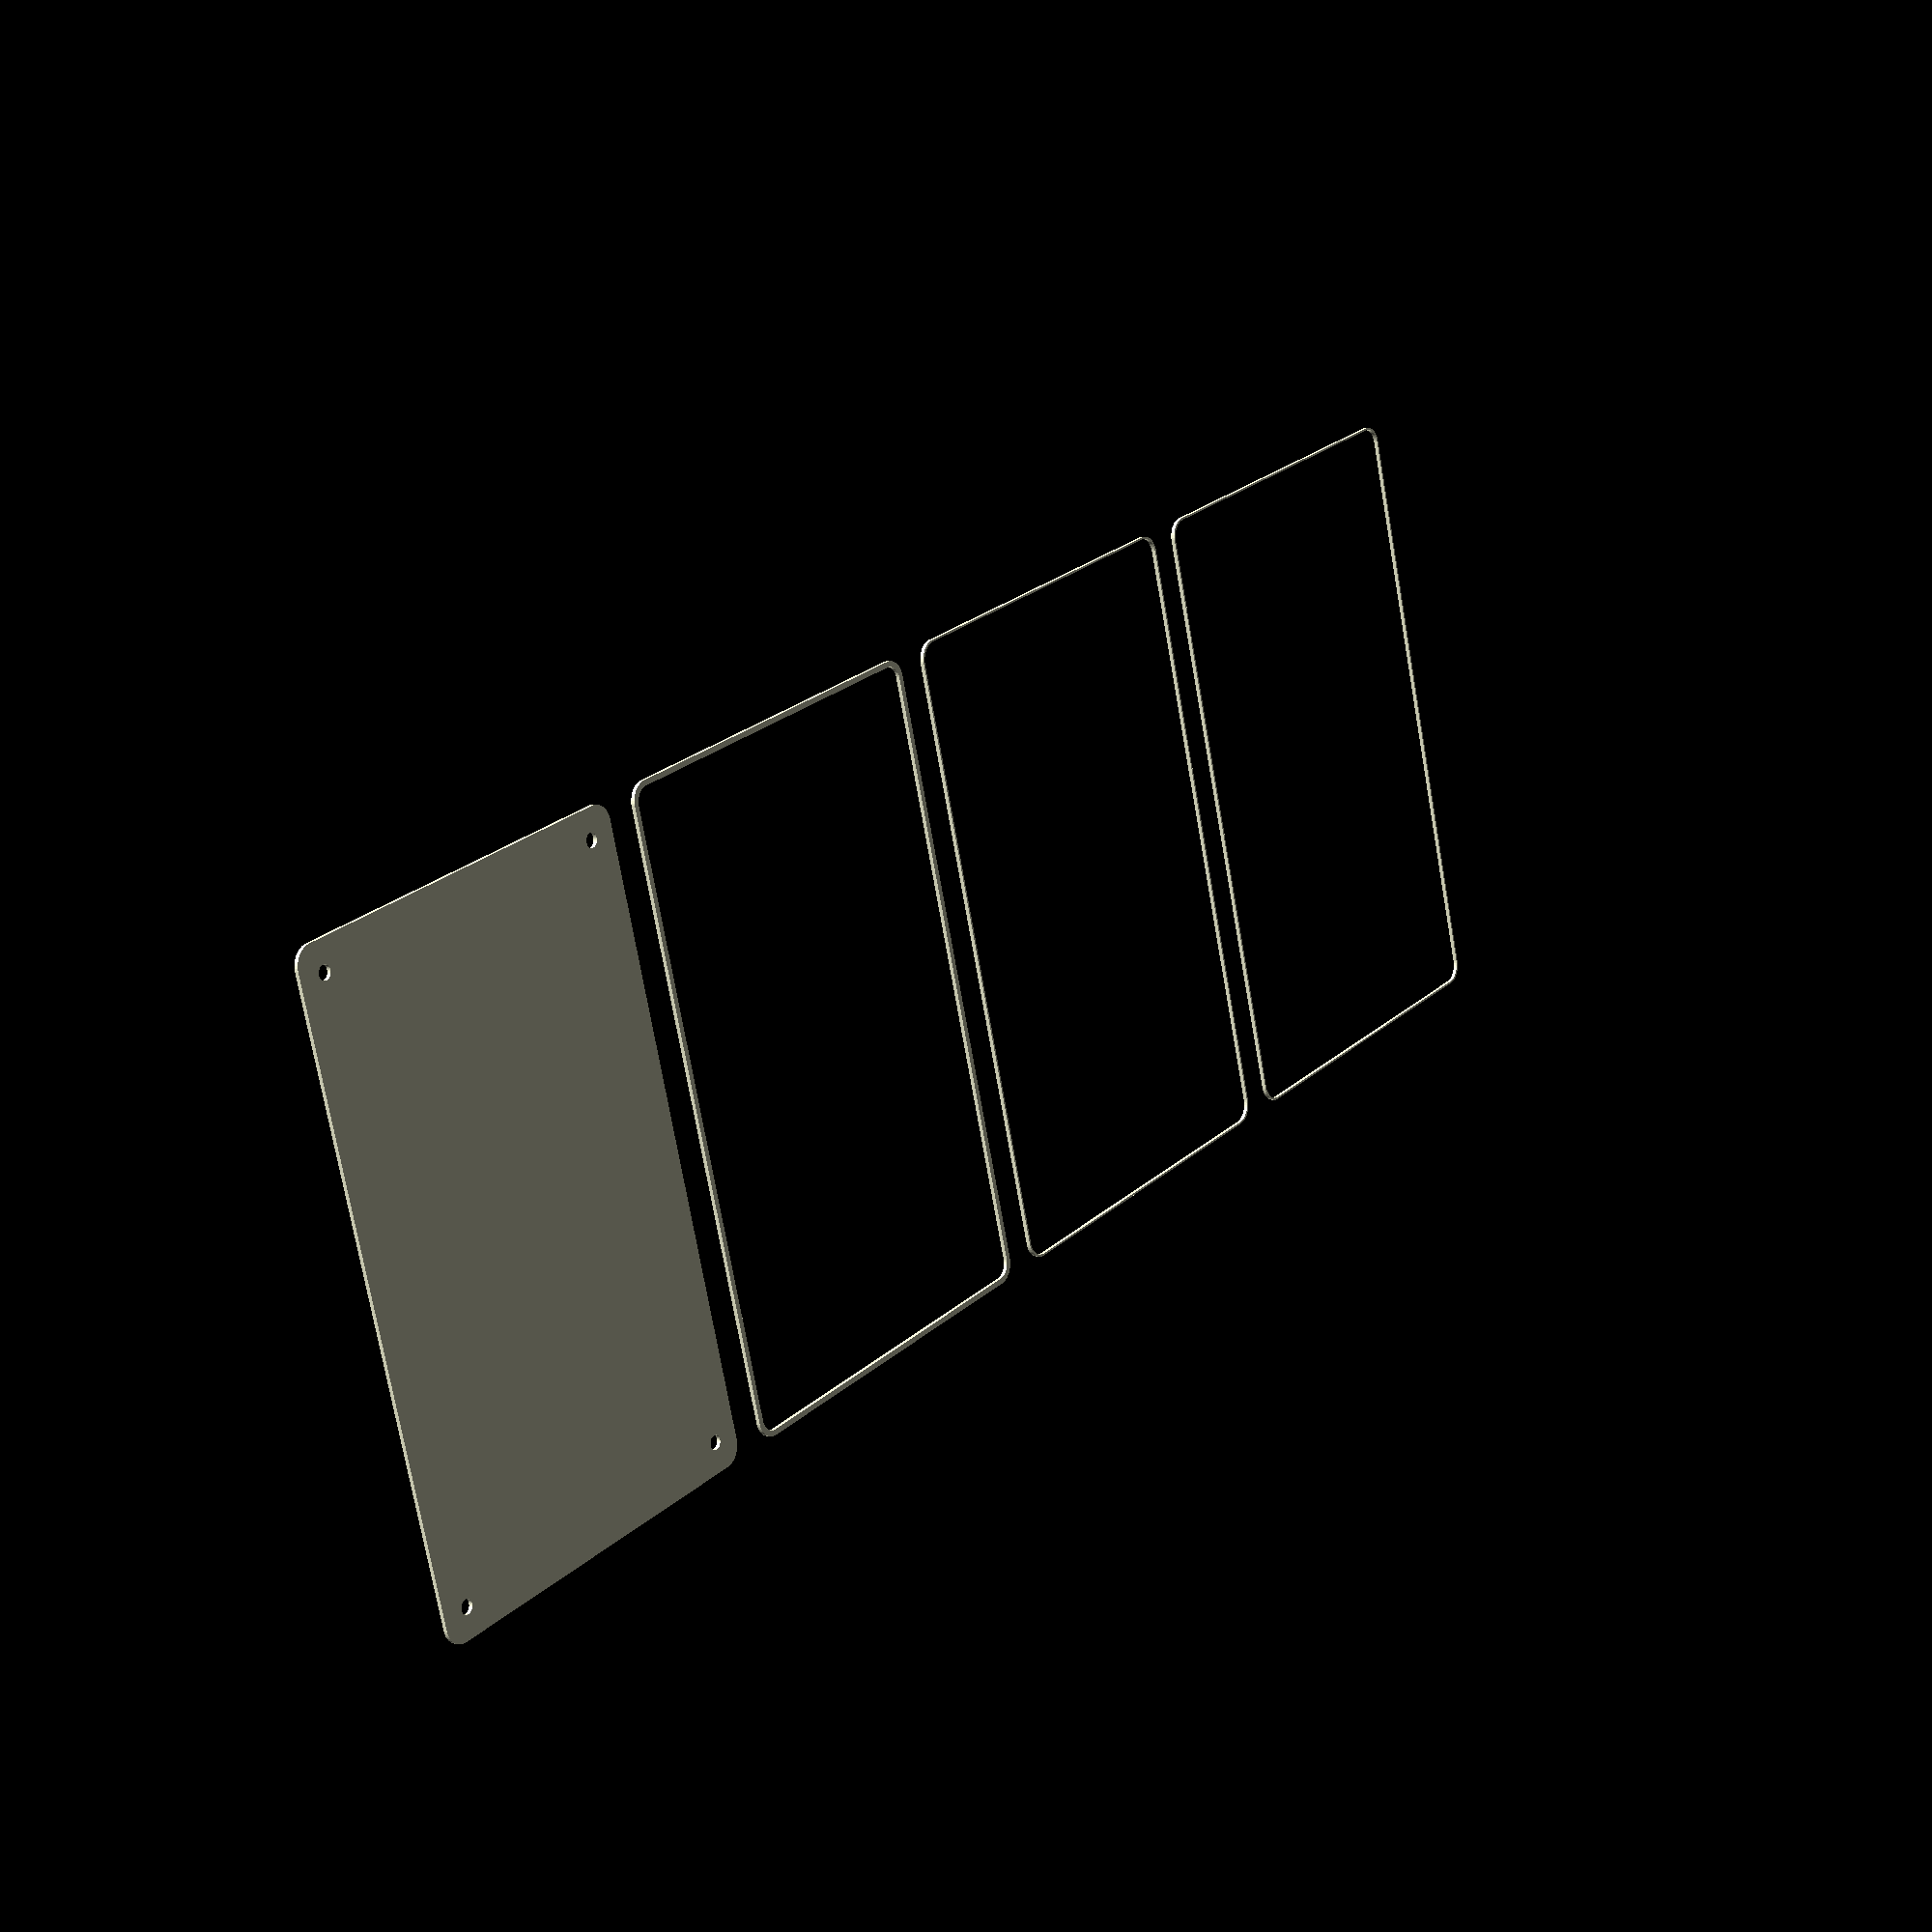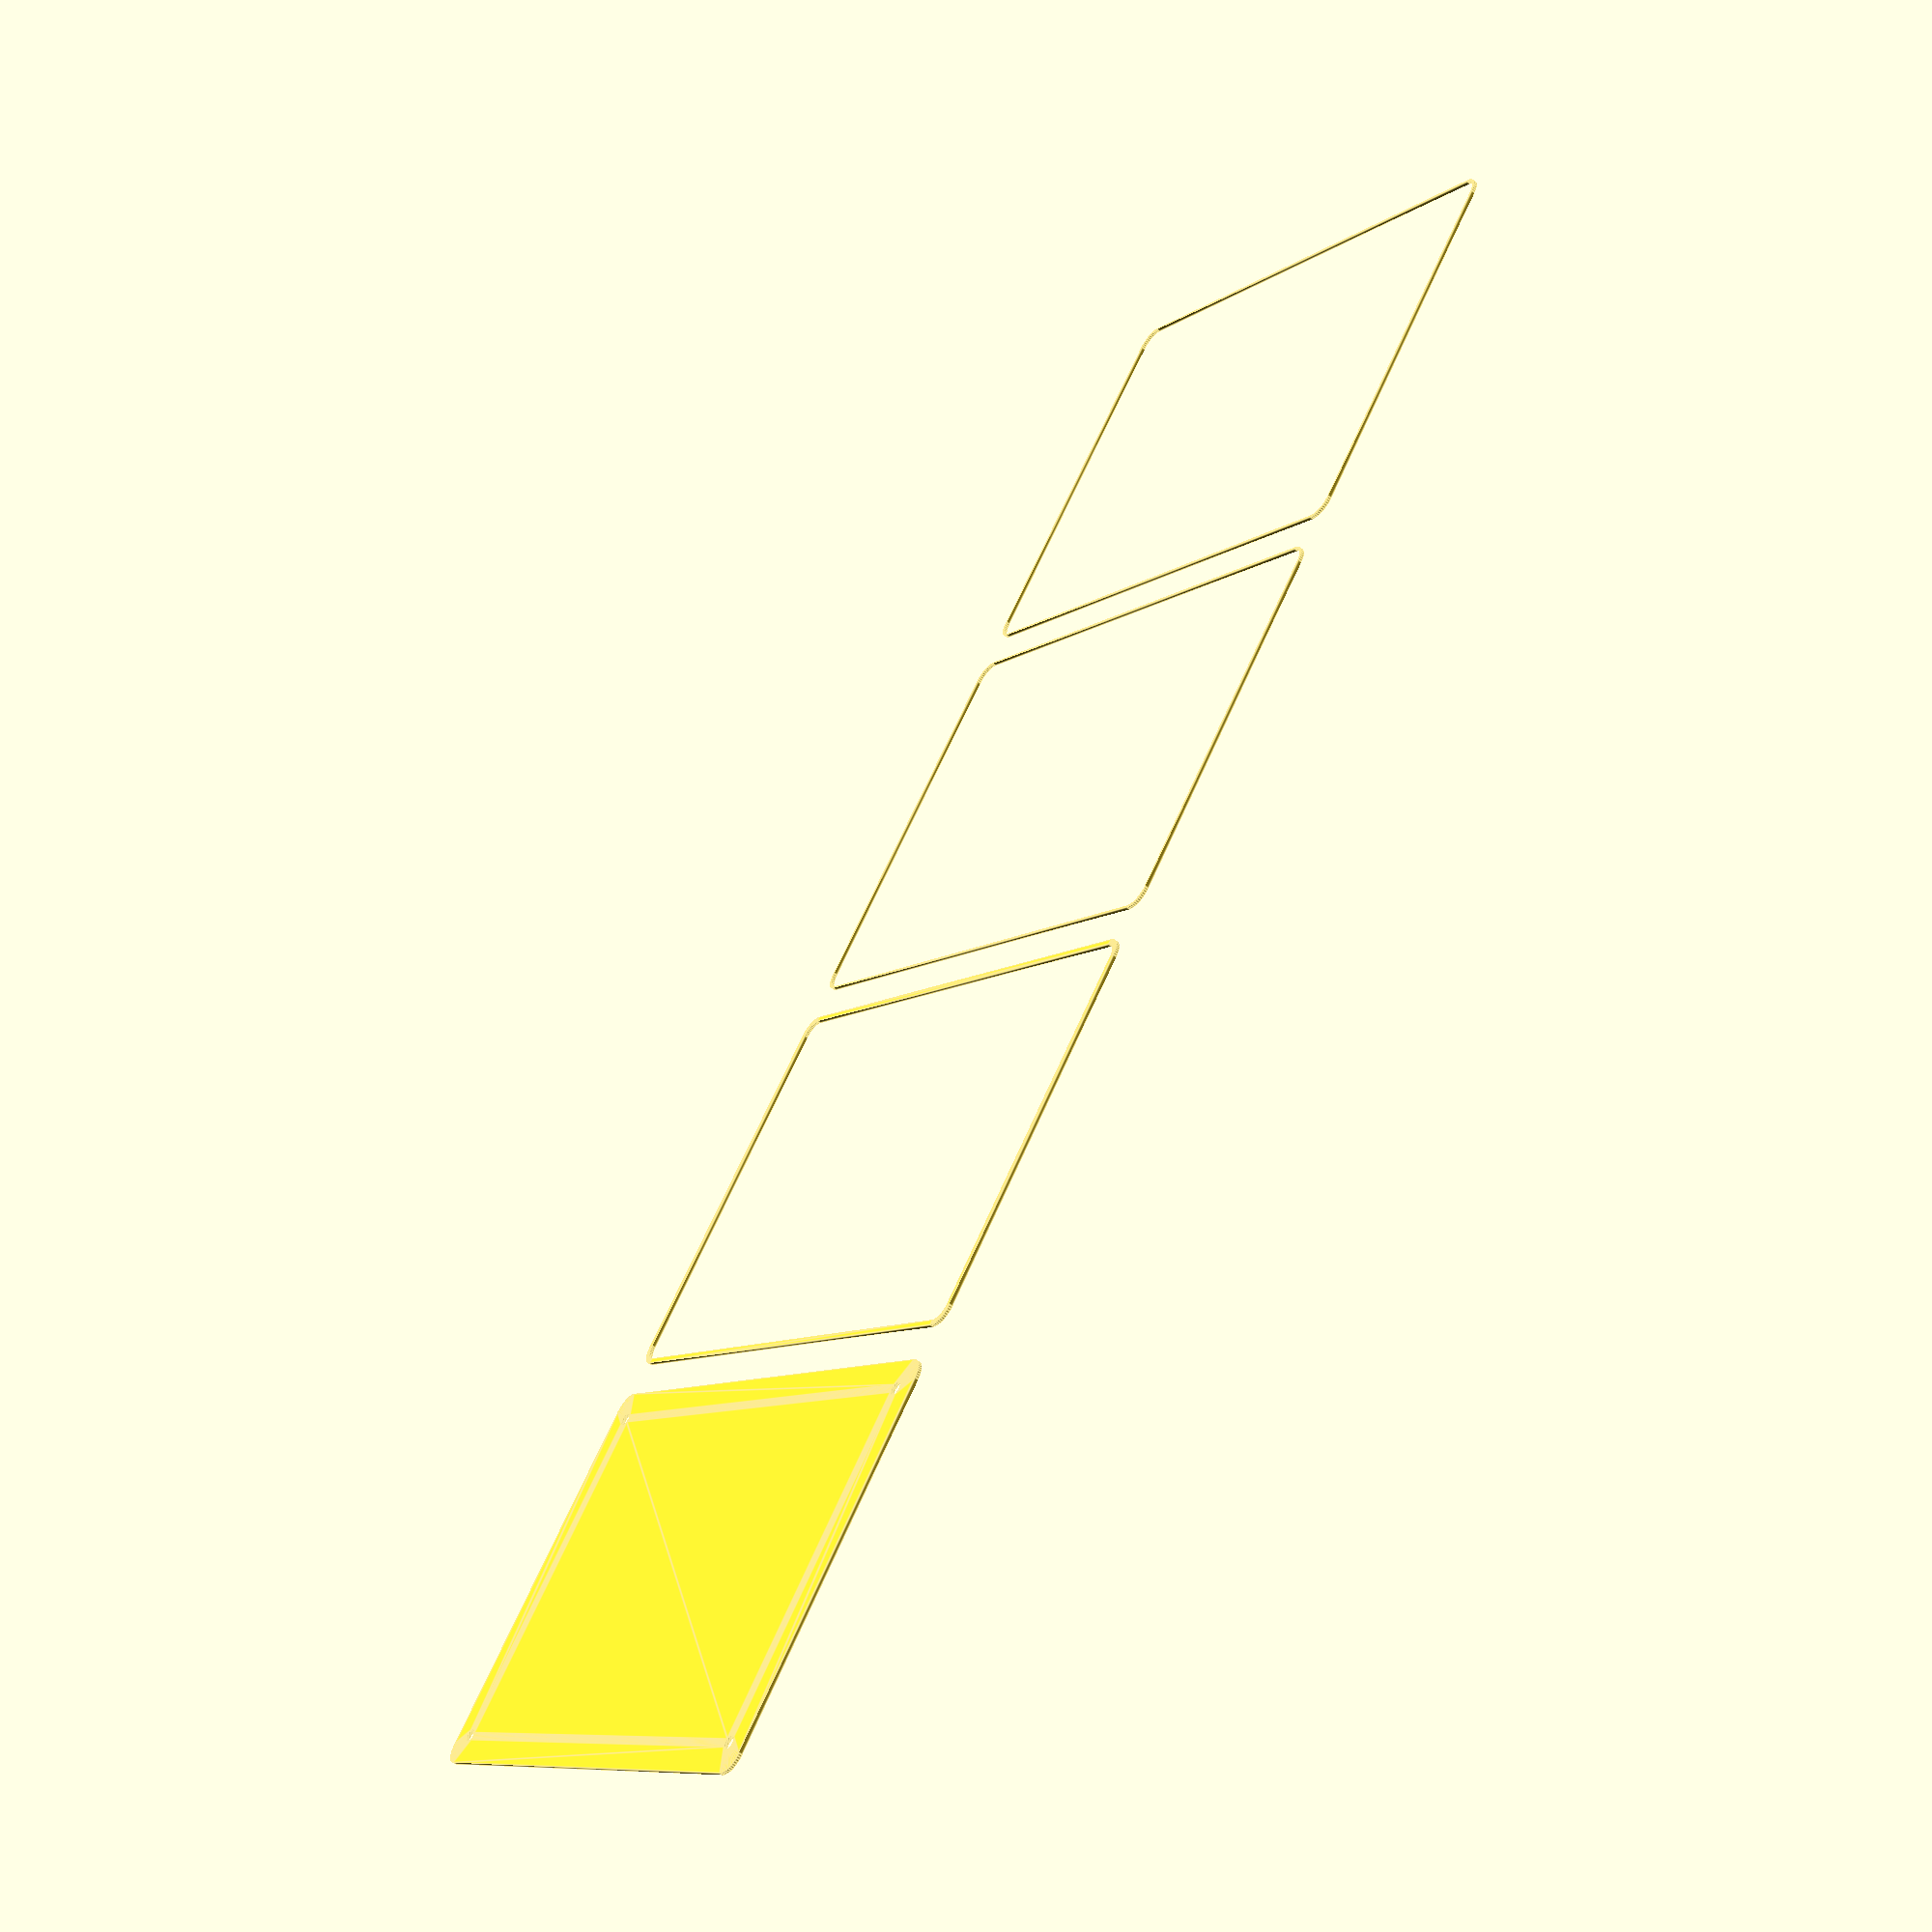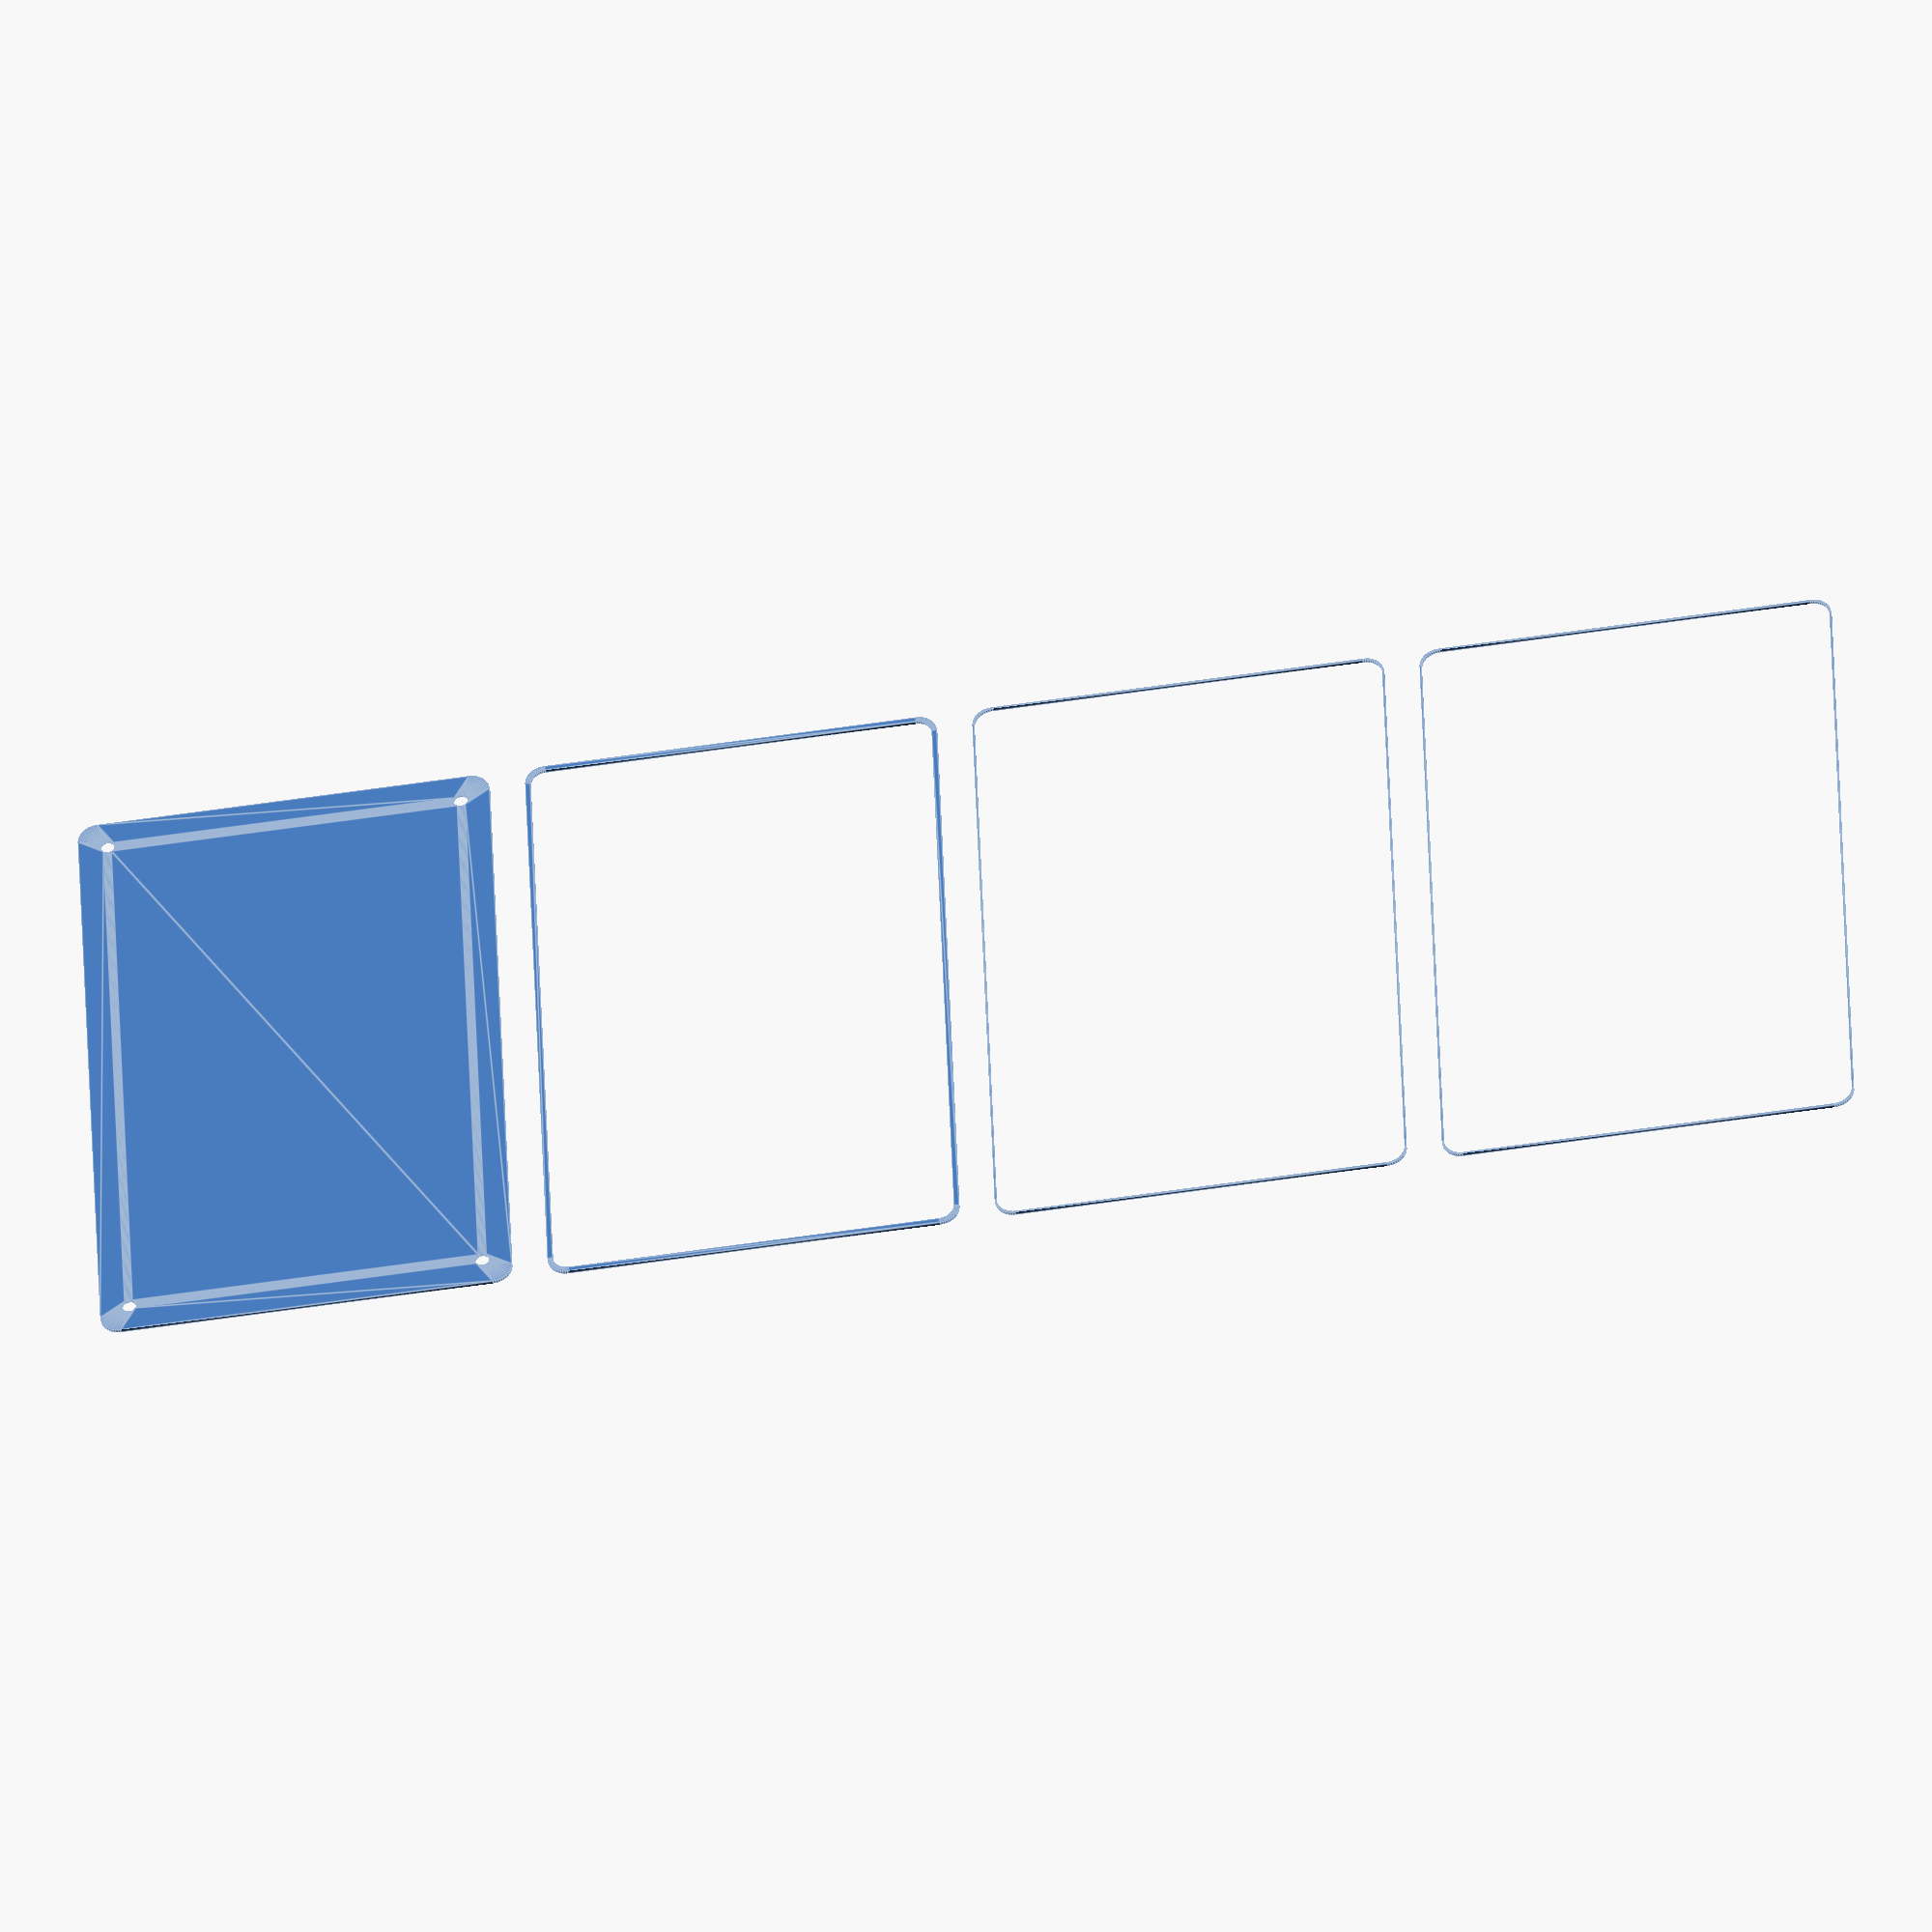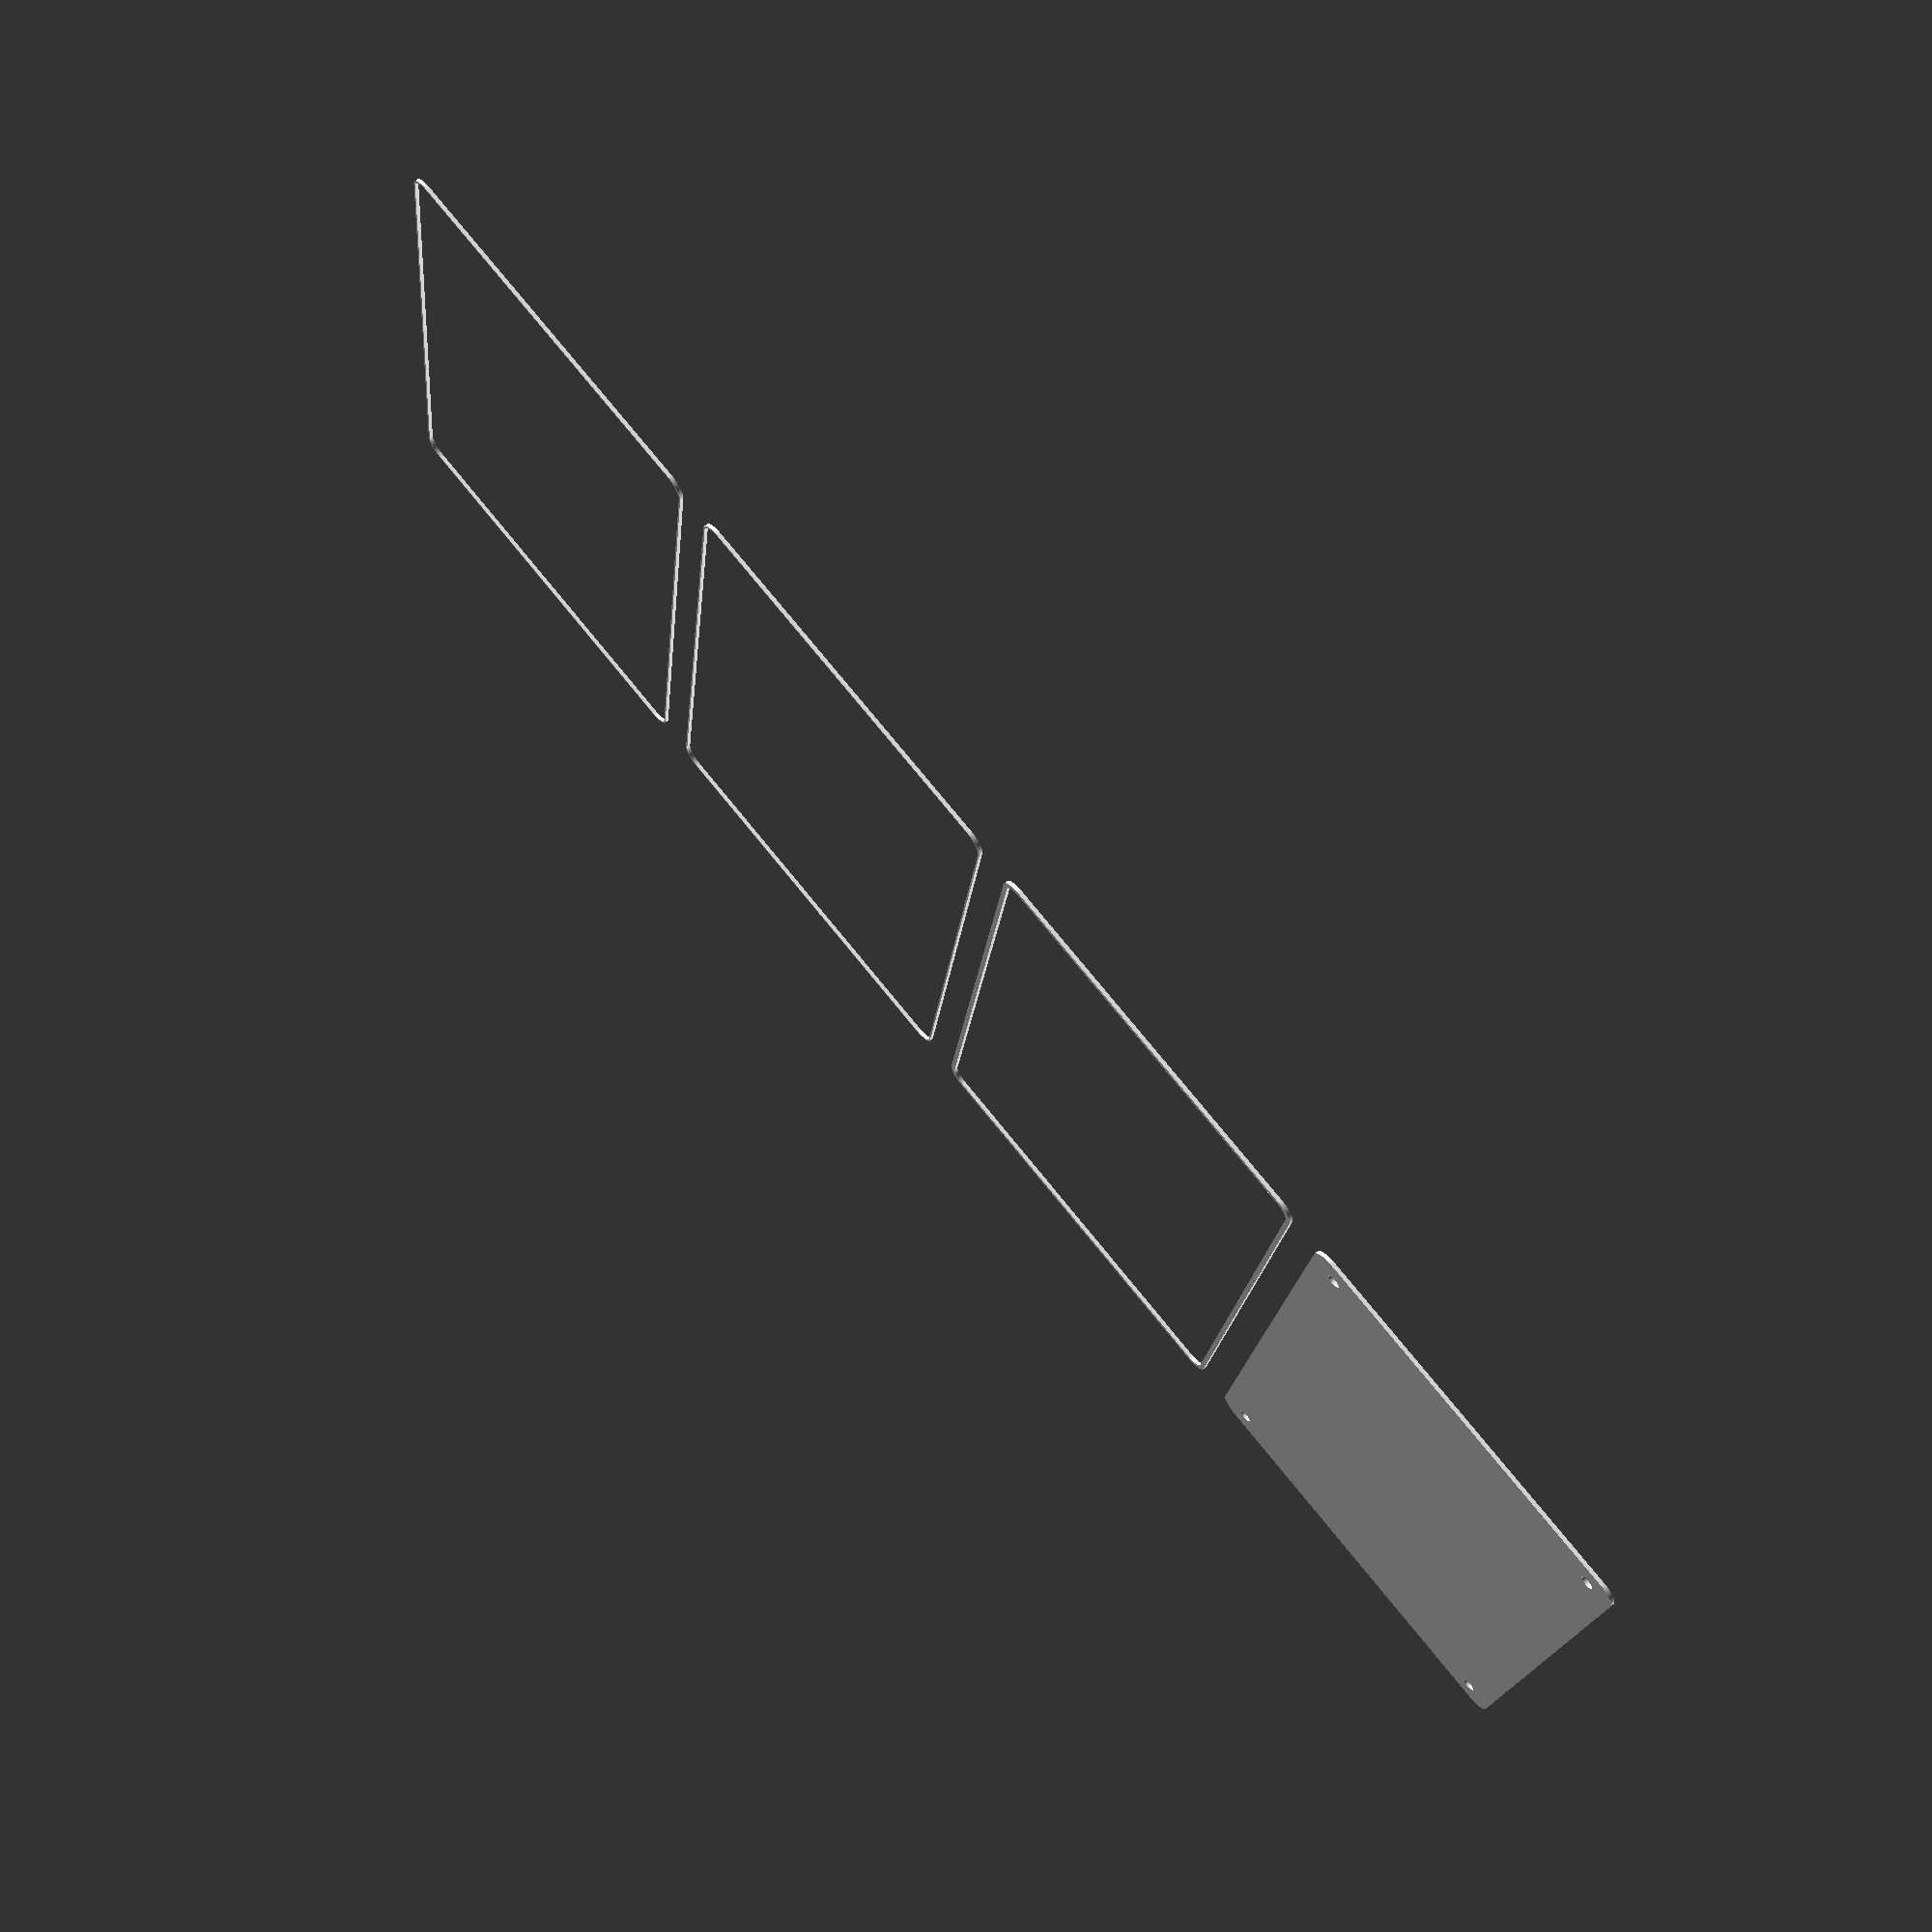
<openscad>
$fn = 50;


union() {
	translate(v = [0, 0, 0]) {
		projection() {
			intersection() {
				translate(v = [-500, -500, -9.0000000000]) {
					cube(size = [1000, 1000, 0.1000000000]);
				}
				difference() {
					union() {
						hull() {
							translate(v = [-77.5000000000, 47.5000000000, 0]) {
								cylinder(h = 21, r = 5);
							}
							translate(v = [77.5000000000, 47.5000000000, 0]) {
								cylinder(h = 21, r = 5);
							}
							translate(v = [-77.5000000000, -47.5000000000, 0]) {
								cylinder(h = 21, r = 5);
							}
							translate(v = [77.5000000000, -47.5000000000, 0]) {
								cylinder(h = 21, r = 5);
							}
						}
					}
					union() {
						translate(v = [-75.0000000000, -45.0000000000, 1]) {
							rotate(a = [0, 0, 0]) {
								difference() {
									union() {
										cylinder(h = 3, r = 2.9000000000);
										translate(v = [0, 0, -10.0000000000]) {
											cylinder(h = 10, r = 1.5000000000);
										}
										translate(v = [0, 0, -10.0000000000]) {
											cylinder(h = 10, r = 1.8000000000);
										}
										translate(v = [0, 0, -10.0000000000]) {
											cylinder(h = 10, r = 1.5000000000);
										}
									}
									union();
								}
							}
						}
						translate(v = [75.0000000000, -45.0000000000, 1]) {
							rotate(a = [0, 0, 0]) {
								difference() {
									union() {
										cylinder(h = 3, r = 2.9000000000);
										translate(v = [0, 0, -10.0000000000]) {
											cylinder(h = 10, r = 1.5000000000);
										}
										translate(v = [0, 0, -10.0000000000]) {
											cylinder(h = 10, r = 1.8000000000);
										}
										translate(v = [0, 0, -10.0000000000]) {
											cylinder(h = 10, r = 1.5000000000);
										}
									}
									union();
								}
							}
						}
						translate(v = [-75.0000000000, 45.0000000000, 1]) {
							rotate(a = [0, 0, 0]) {
								difference() {
									union() {
										cylinder(h = 3, r = 2.9000000000);
										translate(v = [0, 0, -10.0000000000]) {
											cylinder(h = 10, r = 1.5000000000);
										}
										translate(v = [0, 0, -10.0000000000]) {
											cylinder(h = 10, r = 1.8000000000);
										}
										translate(v = [0, 0, -10.0000000000]) {
											cylinder(h = 10, r = 1.5000000000);
										}
									}
									union();
								}
							}
						}
						translate(v = [75.0000000000, 45.0000000000, 1]) {
							rotate(a = [0, 0, 0]) {
								difference() {
									union() {
										cylinder(h = 3, r = 2.9000000000);
										translate(v = [0, 0, -10.0000000000]) {
											cylinder(h = 10, r = 1.5000000000);
										}
										translate(v = [0, 0, -10.0000000000]) {
											cylinder(h = 10, r = 1.8000000000);
										}
										translate(v = [0, 0, -10.0000000000]) {
											cylinder(h = 10, r = 1.5000000000);
										}
									}
									union();
								}
							}
						}
						translate(v = [0, 0, 1]) {
							hull() {
								union() {
									translate(v = [-77.2500000000, 47.2500000000, 4.7500000000]) {
										cylinder(h = 31.5000000000, r = 4.7500000000);
									}
									translate(v = [-77.2500000000, 47.2500000000, 4.7500000000]) {
										sphere(r = 4.7500000000);
									}
									translate(v = [-77.2500000000, 47.2500000000, 36.2500000000]) {
										sphere(r = 4.7500000000);
									}
								}
								union() {
									translate(v = [77.2500000000, 47.2500000000, 4.7500000000]) {
										cylinder(h = 31.5000000000, r = 4.7500000000);
									}
									translate(v = [77.2500000000, 47.2500000000, 4.7500000000]) {
										sphere(r = 4.7500000000);
									}
									translate(v = [77.2500000000, 47.2500000000, 36.2500000000]) {
										sphere(r = 4.7500000000);
									}
								}
								union() {
									translate(v = [-77.2500000000, -47.2500000000, 4.7500000000]) {
										cylinder(h = 31.5000000000, r = 4.7500000000);
									}
									translate(v = [-77.2500000000, -47.2500000000, 4.7500000000]) {
										sphere(r = 4.7500000000);
									}
									translate(v = [-77.2500000000, -47.2500000000, 36.2500000000]) {
										sphere(r = 4.7500000000);
									}
								}
								union() {
									translate(v = [77.2500000000, -47.2500000000, 4.7500000000]) {
										cylinder(h = 31.5000000000, r = 4.7500000000);
									}
									translate(v = [77.2500000000, -47.2500000000, 4.7500000000]) {
										sphere(r = 4.7500000000);
									}
									translate(v = [77.2500000000, -47.2500000000, 36.2500000000]) {
										sphere(r = 4.7500000000);
									}
								}
							}
						}
					}
				}
			}
		}
	}
	translate(v = [0, 114, 0]) {
		projection() {
			intersection() {
				translate(v = [-500, -500, -6.0000000000]) {
					cube(size = [1000, 1000, 0.1000000000]);
				}
				difference() {
					union() {
						hull() {
							translate(v = [-77.5000000000, 47.5000000000, 0]) {
								cylinder(h = 21, r = 5);
							}
							translate(v = [77.5000000000, 47.5000000000, 0]) {
								cylinder(h = 21, r = 5);
							}
							translate(v = [-77.5000000000, -47.5000000000, 0]) {
								cylinder(h = 21, r = 5);
							}
							translate(v = [77.5000000000, -47.5000000000, 0]) {
								cylinder(h = 21, r = 5);
							}
						}
					}
					union() {
						translate(v = [-75.0000000000, -45.0000000000, 1]) {
							rotate(a = [0, 0, 0]) {
								difference() {
									union() {
										cylinder(h = 3, r = 2.9000000000);
										translate(v = [0, 0, -10.0000000000]) {
											cylinder(h = 10, r = 1.5000000000);
										}
										translate(v = [0, 0, -10.0000000000]) {
											cylinder(h = 10, r = 1.8000000000);
										}
										translate(v = [0, 0, -10.0000000000]) {
											cylinder(h = 10, r = 1.5000000000);
										}
									}
									union();
								}
							}
						}
						translate(v = [75.0000000000, -45.0000000000, 1]) {
							rotate(a = [0, 0, 0]) {
								difference() {
									union() {
										cylinder(h = 3, r = 2.9000000000);
										translate(v = [0, 0, -10.0000000000]) {
											cylinder(h = 10, r = 1.5000000000);
										}
										translate(v = [0, 0, -10.0000000000]) {
											cylinder(h = 10, r = 1.8000000000);
										}
										translate(v = [0, 0, -10.0000000000]) {
											cylinder(h = 10, r = 1.5000000000);
										}
									}
									union();
								}
							}
						}
						translate(v = [-75.0000000000, 45.0000000000, 1]) {
							rotate(a = [0, 0, 0]) {
								difference() {
									union() {
										cylinder(h = 3, r = 2.9000000000);
										translate(v = [0, 0, -10.0000000000]) {
											cylinder(h = 10, r = 1.5000000000);
										}
										translate(v = [0, 0, -10.0000000000]) {
											cylinder(h = 10, r = 1.8000000000);
										}
										translate(v = [0, 0, -10.0000000000]) {
											cylinder(h = 10, r = 1.5000000000);
										}
									}
									union();
								}
							}
						}
						translate(v = [75.0000000000, 45.0000000000, 1]) {
							rotate(a = [0, 0, 0]) {
								difference() {
									union() {
										cylinder(h = 3, r = 2.9000000000);
										translate(v = [0, 0, -10.0000000000]) {
											cylinder(h = 10, r = 1.5000000000);
										}
										translate(v = [0, 0, -10.0000000000]) {
											cylinder(h = 10, r = 1.8000000000);
										}
										translate(v = [0, 0, -10.0000000000]) {
											cylinder(h = 10, r = 1.5000000000);
										}
									}
									union();
								}
							}
						}
						translate(v = [0, 0, 1]) {
							hull() {
								union() {
									translate(v = [-77.2500000000, 47.2500000000, 4.7500000000]) {
										cylinder(h = 31.5000000000, r = 4.7500000000);
									}
									translate(v = [-77.2500000000, 47.2500000000, 4.7500000000]) {
										sphere(r = 4.7500000000);
									}
									translate(v = [-77.2500000000, 47.2500000000, 36.2500000000]) {
										sphere(r = 4.7500000000);
									}
								}
								union() {
									translate(v = [77.2500000000, 47.2500000000, 4.7500000000]) {
										cylinder(h = 31.5000000000, r = 4.7500000000);
									}
									translate(v = [77.2500000000, 47.2500000000, 4.7500000000]) {
										sphere(r = 4.7500000000);
									}
									translate(v = [77.2500000000, 47.2500000000, 36.2500000000]) {
										sphere(r = 4.7500000000);
									}
								}
								union() {
									translate(v = [-77.2500000000, -47.2500000000, 4.7500000000]) {
										cylinder(h = 31.5000000000, r = 4.7500000000);
									}
									translate(v = [-77.2500000000, -47.2500000000, 4.7500000000]) {
										sphere(r = 4.7500000000);
									}
									translate(v = [-77.2500000000, -47.2500000000, 36.2500000000]) {
										sphere(r = 4.7500000000);
									}
								}
								union() {
									translate(v = [77.2500000000, -47.2500000000, 4.7500000000]) {
										cylinder(h = 31.5000000000, r = 4.7500000000);
									}
									translate(v = [77.2500000000, -47.2500000000, 4.7500000000]) {
										sphere(r = 4.7500000000);
									}
									translate(v = [77.2500000000, -47.2500000000, 36.2500000000]) {
										sphere(r = 4.7500000000);
									}
								}
							}
						}
					}
				}
			}
		}
	}
	translate(v = [0, 228, 0]) {
		projection() {
			intersection() {
				translate(v = [-500, -500, -3.0000000000]) {
					cube(size = [1000, 1000, 0.1000000000]);
				}
				difference() {
					union() {
						hull() {
							translate(v = [-77.5000000000, 47.5000000000, 0]) {
								cylinder(h = 21, r = 5);
							}
							translate(v = [77.5000000000, 47.5000000000, 0]) {
								cylinder(h = 21, r = 5);
							}
							translate(v = [-77.5000000000, -47.5000000000, 0]) {
								cylinder(h = 21, r = 5);
							}
							translate(v = [77.5000000000, -47.5000000000, 0]) {
								cylinder(h = 21, r = 5);
							}
						}
					}
					union() {
						translate(v = [-75.0000000000, -45.0000000000, 1]) {
							rotate(a = [0, 0, 0]) {
								difference() {
									union() {
										cylinder(h = 3, r = 2.9000000000);
										translate(v = [0, 0, -10.0000000000]) {
											cylinder(h = 10, r = 1.5000000000);
										}
										translate(v = [0, 0, -10.0000000000]) {
											cylinder(h = 10, r = 1.8000000000);
										}
										translate(v = [0, 0, -10.0000000000]) {
											cylinder(h = 10, r = 1.5000000000);
										}
									}
									union();
								}
							}
						}
						translate(v = [75.0000000000, -45.0000000000, 1]) {
							rotate(a = [0, 0, 0]) {
								difference() {
									union() {
										cylinder(h = 3, r = 2.9000000000);
										translate(v = [0, 0, -10.0000000000]) {
											cylinder(h = 10, r = 1.5000000000);
										}
										translate(v = [0, 0, -10.0000000000]) {
											cylinder(h = 10, r = 1.8000000000);
										}
										translate(v = [0, 0, -10.0000000000]) {
											cylinder(h = 10, r = 1.5000000000);
										}
									}
									union();
								}
							}
						}
						translate(v = [-75.0000000000, 45.0000000000, 1]) {
							rotate(a = [0, 0, 0]) {
								difference() {
									union() {
										cylinder(h = 3, r = 2.9000000000);
										translate(v = [0, 0, -10.0000000000]) {
											cylinder(h = 10, r = 1.5000000000);
										}
										translate(v = [0, 0, -10.0000000000]) {
											cylinder(h = 10, r = 1.8000000000);
										}
										translate(v = [0, 0, -10.0000000000]) {
											cylinder(h = 10, r = 1.5000000000);
										}
									}
									union();
								}
							}
						}
						translate(v = [75.0000000000, 45.0000000000, 1]) {
							rotate(a = [0, 0, 0]) {
								difference() {
									union() {
										cylinder(h = 3, r = 2.9000000000);
										translate(v = [0, 0, -10.0000000000]) {
											cylinder(h = 10, r = 1.5000000000);
										}
										translate(v = [0, 0, -10.0000000000]) {
											cylinder(h = 10, r = 1.8000000000);
										}
										translate(v = [0, 0, -10.0000000000]) {
											cylinder(h = 10, r = 1.5000000000);
										}
									}
									union();
								}
							}
						}
						translate(v = [0, 0, 1]) {
							hull() {
								union() {
									translate(v = [-77.2500000000, 47.2500000000, 4.7500000000]) {
										cylinder(h = 31.5000000000, r = 4.7500000000);
									}
									translate(v = [-77.2500000000, 47.2500000000, 4.7500000000]) {
										sphere(r = 4.7500000000);
									}
									translate(v = [-77.2500000000, 47.2500000000, 36.2500000000]) {
										sphere(r = 4.7500000000);
									}
								}
								union() {
									translate(v = [77.2500000000, 47.2500000000, 4.7500000000]) {
										cylinder(h = 31.5000000000, r = 4.7500000000);
									}
									translate(v = [77.2500000000, 47.2500000000, 4.7500000000]) {
										sphere(r = 4.7500000000);
									}
									translate(v = [77.2500000000, 47.2500000000, 36.2500000000]) {
										sphere(r = 4.7500000000);
									}
								}
								union() {
									translate(v = [-77.2500000000, -47.2500000000, 4.7500000000]) {
										cylinder(h = 31.5000000000, r = 4.7500000000);
									}
									translate(v = [-77.2500000000, -47.2500000000, 4.7500000000]) {
										sphere(r = 4.7500000000);
									}
									translate(v = [-77.2500000000, -47.2500000000, 36.2500000000]) {
										sphere(r = 4.7500000000);
									}
								}
								union() {
									translate(v = [77.2500000000, -47.2500000000, 4.7500000000]) {
										cylinder(h = 31.5000000000, r = 4.7500000000);
									}
									translate(v = [77.2500000000, -47.2500000000, 4.7500000000]) {
										sphere(r = 4.7500000000);
									}
									translate(v = [77.2500000000, -47.2500000000, 36.2500000000]) {
										sphere(r = 4.7500000000);
									}
								}
							}
						}
					}
				}
			}
		}
	}
	translate(v = [0, 342, 0]) {
		projection() {
			intersection() {
				translate(v = [-500, -500, 0.0000000000]) {
					cube(size = [1000, 1000, 0.1000000000]);
				}
				difference() {
					union() {
						hull() {
							translate(v = [-77.5000000000, 47.5000000000, 0]) {
								cylinder(h = 21, r = 5);
							}
							translate(v = [77.5000000000, 47.5000000000, 0]) {
								cylinder(h = 21, r = 5);
							}
							translate(v = [-77.5000000000, -47.5000000000, 0]) {
								cylinder(h = 21, r = 5);
							}
							translate(v = [77.5000000000, -47.5000000000, 0]) {
								cylinder(h = 21, r = 5);
							}
						}
					}
					union() {
						translate(v = [-75.0000000000, -45.0000000000, 1]) {
							rotate(a = [0, 0, 0]) {
								difference() {
									union() {
										cylinder(h = 3, r = 2.9000000000);
										translate(v = [0, 0, -10.0000000000]) {
											cylinder(h = 10, r = 1.5000000000);
										}
										translate(v = [0, 0, -10.0000000000]) {
											cylinder(h = 10, r = 1.8000000000);
										}
										translate(v = [0, 0, -10.0000000000]) {
											cylinder(h = 10, r = 1.5000000000);
										}
									}
									union();
								}
							}
						}
						translate(v = [75.0000000000, -45.0000000000, 1]) {
							rotate(a = [0, 0, 0]) {
								difference() {
									union() {
										cylinder(h = 3, r = 2.9000000000);
										translate(v = [0, 0, -10.0000000000]) {
											cylinder(h = 10, r = 1.5000000000);
										}
										translate(v = [0, 0, -10.0000000000]) {
											cylinder(h = 10, r = 1.8000000000);
										}
										translate(v = [0, 0, -10.0000000000]) {
											cylinder(h = 10, r = 1.5000000000);
										}
									}
									union();
								}
							}
						}
						translate(v = [-75.0000000000, 45.0000000000, 1]) {
							rotate(a = [0, 0, 0]) {
								difference() {
									union() {
										cylinder(h = 3, r = 2.9000000000);
										translate(v = [0, 0, -10.0000000000]) {
											cylinder(h = 10, r = 1.5000000000);
										}
										translate(v = [0, 0, -10.0000000000]) {
											cylinder(h = 10, r = 1.8000000000);
										}
										translate(v = [0, 0, -10.0000000000]) {
											cylinder(h = 10, r = 1.5000000000);
										}
									}
									union();
								}
							}
						}
						translate(v = [75.0000000000, 45.0000000000, 1]) {
							rotate(a = [0, 0, 0]) {
								difference() {
									union() {
										cylinder(h = 3, r = 2.9000000000);
										translate(v = [0, 0, -10.0000000000]) {
											cylinder(h = 10, r = 1.5000000000);
										}
										translate(v = [0, 0, -10.0000000000]) {
											cylinder(h = 10, r = 1.8000000000);
										}
										translate(v = [0, 0, -10.0000000000]) {
											cylinder(h = 10, r = 1.5000000000);
										}
									}
									union();
								}
							}
						}
						translate(v = [0, 0, 1]) {
							hull() {
								union() {
									translate(v = [-77.2500000000, 47.2500000000, 4.7500000000]) {
										cylinder(h = 31.5000000000, r = 4.7500000000);
									}
									translate(v = [-77.2500000000, 47.2500000000, 4.7500000000]) {
										sphere(r = 4.7500000000);
									}
									translate(v = [-77.2500000000, 47.2500000000, 36.2500000000]) {
										sphere(r = 4.7500000000);
									}
								}
								union() {
									translate(v = [77.2500000000, 47.2500000000, 4.7500000000]) {
										cylinder(h = 31.5000000000, r = 4.7500000000);
									}
									translate(v = [77.2500000000, 47.2500000000, 4.7500000000]) {
										sphere(r = 4.7500000000);
									}
									translate(v = [77.2500000000, 47.2500000000, 36.2500000000]) {
										sphere(r = 4.7500000000);
									}
								}
								union() {
									translate(v = [-77.2500000000, -47.2500000000, 4.7500000000]) {
										cylinder(h = 31.5000000000, r = 4.7500000000);
									}
									translate(v = [-77.2500000000, -47.2500000000, 4.7500000000]) {
										sphere(r = 4.7500000000);
									}
									translate(v = [-77.2500000000, -47.2500000000, 36.2500000000]) {
										sphere(r = 4.7500000000);
									}
								}
								union() {
									translate(v = [77.2500000000, -47.2500000000, 4.7500000000]) {
										cylinder(h = 31.5000000000, r = 4.7500000000);
									}
									translate(v = [77.2500000000, -47.2500000000, 4.7500000000]) {
										sphere(r = 4.7500000000);
									}
									translate(v = [77.2500000000, -47.2500000000, 36.2500000000]) {
										sphere(r = 4.7500000000);
									}
								}
							}
						}
					}
				}
			}
		}
	}
	translate(v = [0, 456, 0]) {
		projection() {
			intersection() {
				translate(v = [-500, -500, 3.0000000000]) {
					cube(size = [1000, 1000, 0.1000000000]);
				}
				difference() {
					union() {
						hull() {
							translate(v = [-77.5000000000, 47.5000000000, 0]) {
								cylinder(h = 21, r = 5);
							}
							translate(v = [77.5000000000, 47.5000000000, 0]) {
								cylinder(h = 21, r = 5);
							}
							translate(v = [-77.5000000000, -47.5000000000, 0]) {
								cylinder(h = 21, r = 5);
							}
							translate(v = [77.5000000000, -47.5000000000, 0]) {
								cylinder(h = 21, r = 5);
							}
						}
					}
					union() {
						translate(v = [-75.0000000000, -45.0000000000, 1]) {
							rotate(a = [0, 0, 0]) {
								difference() {
									union() {
										cylinder(h = 3, r = 2.9000000000);
										translate(v = [0, 0, -10.0000000000]) {
											cylinder(h = 10, r = 1.5000000000);
										}
										translate(v = [0, 0, -10.0000000000]) {
											cylinder(h = 10, r = 1.8000000000);
										}
										translate(v = [0, 0, -10.0000000000]) {
											cylinder(h = 10, r = 1.5000000000);
										}
									}
									union();
								}
							}
						}
						translate(v = [75.0000000000, -45.0000000000, 1]) {
							rotate(a = [0, 0, 0]) {
								difference() {
									union() {
										cylinder(h = 3, r = 2.9000000000);
										translate(v = [0, 0, -10.0000000000]) {
											cylinder(h = 10, r = 1.5000000000);
										}
										translate(v = [0, 0, -10.0000000000]) {
											cylinder(h = 10, r = 1.8000000000);
										}
										translate(v = [0, 0, -10.0000000000]) {
											cylinder(h = 10, r = 1.5000000000);
										}
									}
									union();
								}
							}
						}
						translate(v = [-75.0000000000, 45.0000000000, 1]) {
							rotate(a = [0, 0, 0]) {
								difference() {
									union() {
										cylinder(h = 3, r = 2.9000000000);
										translate(v = [0, 0, -10.0000000000]) {
											cylinder(h = 10, r = 1.5000000000);
										}
										translate(v = [0, 0, -10.0000000000]) {
											cylinder(h = 10, r = 1.8000000000);
										}
										translate(v = [0, 0, -10.0000000000]) {
											cylinder(h = 10, r = 1.5000000000);
										}
									}
									union();
								}
							}
						}
						translate(v = [75.0000000000, 45.0000000000, 1]) {
							rotate(a = [0, 0, 0]) {
								difference() {
									union() {
										cylinder(h = 3, r = 2.9000000000);
										translate(v = [0, 0, -10.0000000000]) {
											cylinder(h = 10, r = 1.5000000000);
										}
										translate(v = [0, 0, -10.0000000000]) {
											cylinder(h = 10, r = 1.8000000000);
										}
										translate(v = [0, 0, -10.0000000000]) {
											cylinder(h = 10, r = 1.5000000000);
										}
									}
									union();
								}
							}
						}
						translate(v = [0, 0, 1]) {
							hull() {
								union() {
									translate(v = [-77.2500000000, 47.2500000000, 4.7500000000]) {
										cylinder(h = 31.5000000000, r = 4.7500000000);
									}
									translate(v = [-77.2500000000, 47.2500000000, 4.7500000000]) {
										sphere(r = 4.7500000000);
									}
									translate(v = [-77.2500000000, 47.2500000000, 36.2500000000]) {
										sphere(r = 4.7500000000);
									}
								}
								union() {
									translate(v = [77.2500000000, 47.2500000000, 4.7500000000]) {
										cylinder(h = 31.5000000000, r = 4.7500000000);
									}
									translate(v = [77.2500000000, 47.2500000000, 4.7500000000]) {
										sphere(r = 4.7500000000);
									}
									translate(v = [77.2500000000, 47.2500000000, 36.2500000000]) {
										sphere(r = 4.7500000000);
									}
								}
								union() {
									translate(v = [-77.2500000000, -47.2500000000, 4.7500000000]) {
										cylinder(h = 31.5000000000, r = 4.7500000000);
									}
									translate(v = [-77.2500000000, -47.2500000000, 4.7500000000]) {
										sphere(r = 4.7500000000);
									}
									translate(v = [-77.2500000000, -47.2500000000, 36.2500000000]) {
										sphere(r = 4.7500000000);
									}
								}
								union() {
									translate(v = [77.2500000000, -47.2500000000, 4.7500000000]) {
										cylinder(h = 31.5000000000, r = 4.7500000000);
									}
									translate(v = [77.2500000000, -47.2500000000, 4.7500000000]) {
										sphere(r = 4.7500000000);
									}
									translate(v = [77.2500000000, -47.2500000000, 36.2500000000]) {
										sphere(r = 4.7500000000);
									}
								}
							}
						}
					}
				}
			}
		}
	}
	translate(v = [0, 570, 0]) {
		projection() {
			intersection() {
				translate(v = [-500, -500, 6.0000000000]) {
					cube(size = [1000, 1000, 0.1000000000]);
				}
				difference() {
					union() {
						hull() {
							translate(v = [-77.5000000000, 47.5000000000, 0]) {
								cylinder(h = 21, r = 5);
							}
							translate(v = [77.5000000000, 47.5000000000, 0]) {
								cylinder(h = 21, r = 5);
							}
							translate(v = [-77.5000000000, -47.5000000000, 0]) {
								cylinder(h = 21, r = 5);
							}
							translate(v = [77.5000000000, -47.5000000000, 0]) {
								cylinder(h = 21, r = 5);
							}
						}
					}
					union() {
						translate(v = [-75.0000000000, -45.0000000000, 1]) {
							rotate(a = [0, 0, 0]) {
								difference() {
									union() {
										cylinder(h = 3, r = 2.9000000000);
										translate(v = [0, 0, -10.0000000000]) {
											cylinder(h = 10, r = 1.5000000000);
										}
										translate(v = [0, 0, -10.0000000000]) {
											cylinder(h = 10, r = 1.8000000000);
										}
										translate(v = [0, 0, -10.0000000000]) {
											cylinder(h = 10, r = 1.5000000000);
										}
									}
									union();
								}
							}
						}
						translate(v = [75.0000000000, -45.0000000000, 1]) {
							rotate(a = [0, 0, 0]) {
								difference() {
									union() {
										cylinder(h = 3, r = 2.9000000000);
										translate(v = [0, 0, -10.0000000000]) {
											cylinder(h = 10, r = 1.5000000000);
										}
										translate(v = [0, 0, -10.0000000000]) {
											cylinder(h = 10, r = 1.8000000000);
										}
										translate(v = [0, 0, -10.0000000000]) {
											cylinder(h = 10, r = 1.5000000000);
										}
									}
									union();
								}
							}
						}
						translate(v = [-75.0000000000, 45.0000000000, 1]) {
							rotate(a = [0, 0, 0]) {
								difference() {
									union() {
										cylinder(h = 3, r = 2.9000000000);
										translate(v = [0, 0, -10.0000000000]) {
											cylinder(h = 10, r = 1.5000000000);
										}
										translate(v = [0, 0, -10.0000000000]) {
											cylinder(h = 10, r = 1.8000000000);
										}
										translate(v = [0, 0, -10.0000000000]) {
											cylinder(h = 10, r = 1.5000000000);
										}
									}
									union();
								}
							}
						}
						translate(v = [75.0000000000, 45.0000000000, 1]) {
							rotate(a = [0, 0, 0]) {
								difference() {
									union() {
										cylinder(h = 3, r = 2.9000000000);
										translate(v = [0, 0, -10.0000000000]) {
											cylinder(h = 10, r = 1.5000000000);
										}
										translate(v = [0, 0, -10.0000000000]) {
											cylinder(h = 10, r = 1.8000000000);
										}
										translate(v = [0, 0, -10.0000000000]) {
											cylinder(h = 10, r = 1.5000000000);
										}
									}
									union();
								}
							}
						}
						translate(v = [0, 0, 1]) {
							hull() {
								union() {
									translate(v = [-77.2500000000, 47.2500000000, 4.7500000000]) {
										cylinder(h = 31.5000000000, r = 4.7500000000);
									}
									translate(v = [-77.2500000000, 47.2500000000, 4.7500000000]) {
										sphere(r = 4.7500000000);
									}
									translate(v = [-77.2500000000, 47.2500000000, 36.2500000000]) {
										sphere(r = 4.7500000000);
									}
								}
								union() {
									translate(v = [77.2500000000, 47.2500000000, 4.7500000000]) {
										cylinder(h = 31.5000000000, r = 4.7500000000);
									}
									translate(v = [77.2500000000, 47.2500000000, 4.7500000000]) {
										sphere(r = 4.7500000000);
									}
									translate(v = [77.2500000000, 47.2500000000, 36.2500000000]) {
										sphere(r = 4.7500000000);
									}
								}
								union() {
									translate(v = [-77.2500000000, -47.2500000000, 4.7500000000]) {
										cylinder(h = 31.5000000000, r = 4.7500000000);
									}
									translate(v = [-77.2500000000, -47.2500000000, 4.7500000000]) {
										sphere(r = 4.7500000000);
									}
									translate(v = [-77.2500000000, -47.2500000000, 36.2500000000]) {
										sphere(r = 4.7500000000);
									}
								}
								union() {
									translate(v = [77.2500000000, -47.2500000000, 4.7500000000]) {
										cylinder(h = 31.5000000000, r = 4.7500000000);
									}
									translate(v = [77.2500000000, -47.2500000000, 4.7500000000]) {
										sphere(r = 4.7500000000);
									}
									translate(v = [77.2500000000, -47.2500000000, 36.2500000000]) {
										sphere(r = 4.7500000000);
									}
								}
							}
						}
					}
				}
			}
		}
	}
	translate(v = [0, 684, 0]) {
		projection() {
			intersection() {
				translate(v = [-500, -500, 9.0000000000]) {
					cube(size = [1000, 1000, 0.1000000000]);
				}
				difference() {
					union() {
						hull() {
							translate(v = [-77.5000000000, 47.5000000000, 0]) {
								cylinder(h = 21, r = 5);
							}
							translate(v = [77.5000000000, 47.5000000000, 0]) {
								cylinder(h = 21, r = 5);
							}
							translate(v = [-77.5000000000, -47.5000000000, 0]) {
								cylinder(h = 21, r = 5);
							}
							translate(v = [77.5000000000, -47.5000000000, 0]) {
								cylinder(h = 21, r = 5);
							}
						}
					}
					union() {
						translate(v = [-75.0000000000, -45.0000000000, 1]) {
							rotate(a = [0, 0, 0]) {
								difference() {
									union() {
										cylinder(h = 3, r = 2.9000000000);
										translate(v = [0, 0, -10.0000000000]) {
											cylinder(h = 10, r = 1.5000000000);
										}
										translate(v = [0, 0, -10.0000000000]) {
											cylinder(h = 10, r = 1.8000000000);
										}
										translate(v = [0, 0, -10.0000000000]) {
											cylinder(h = 10, r = 1.5000000000);
										}
									}
									union();
								}
							}
						}
						translate(v = [75.0000000000, -45.0000000000, 1]) {
							rotate(a = [0, 0, 0]) {
								difference() {
									union() {
										cylinder(h = 3, r = 2.9000000000);
										translate(v = [0, 0, -10.0000000000]) {
											cylinder(h = 10, r = 1.5000000000);
										}
										translate(v = [0, 0, -10.0000000000]) {
											cylinder(h = 10, r = 1.8000000000);
										}
										translate(v = [0, 0, -10.0000000000]) {
											cylinder(h = 10, r = 1.5000000000);
										}
									}
									union();
								}
							}
						}
						translate(v = [-75.0000000000, 45.0000000000, 1]) {
							rotate(a = [0, 0, 0]) {
								difference() {
									union() {
										cylinder(h = 3, r = 2.9000000000);
										translate(v = [0, 0, -10.0000000000]) {
											cylinder(h = 10, r = 1.5000000000);
										}
										translate(v = [0, 0, -10.0000000000]) {
											cylinder(h = 10, r = 1.8000000000);
										}
										translate(v = [0, 0, -10.0000000000]) {
											cylinder(h = 10, r = 1.5000000000);
										}
									}
									union();
								}
							}
						}
						translate(v = [75.0000000000, 45.0000000000, 1]) {
							rotate(a = [0, 0, 0]) {
								difference() {
									union() {
										cylinder(h = 3, r = 2.9000000000);
										translate(v = [0, 0, -10.0000000000]) {
											cylinder(h = 10, r = 1.5000000000);
										}
										translate(v = [0, 0, -10.0000000000]) {
											cylinder(h = 10, r = 1.8000000000);
										}
										translate(v = [0, 0, -10.0000000000]) {
											cylinder(h = 10, r = 1.5000000000);
										}
									}
									union();
								}
							}
						}
						translate(v = [0, 0, 1]) {
							hull() {
								union() {
									translate(v = [-77.2500000000, 47.2500000000, 4.7500000000]) {
										cylinder(h = 31.5000000000, r = 4.7500000000);
									}
									translate(v = [-77.2500000000, 47.2500000000, 4.7500000000]) {
										sphere(r = 4.7500000000);
									}
									translate(v = [-77.2500000000, 47.2500000000, 36.2500000000]) {
										sphere(r = 4.7500000000);
									}
								}
								union() {
									translate(v = [77.2500000000, 47.2500000000, 4.7500000000]) {
										cylinder(h = 31.5000000000, r = 4.7500000000);
									}
									translate(v = [77.2500000000, 47.2500000000, 4.7500000000]) {
										sphere(r = 4.7500000000);
									}
									translate(v = [77.2500000000, 47.2500000000, 36.2500000000]) {
										sphere(r = 4.7500000000);
									}
								}
								union() {
									translate(v = [-77.2500000000, -47.2500000000, 4.7500000000]) {
										cylinder(h = 31.5000000000, r = 4.7500000000);
									}
									translate(v = [-77.2500000000, -47.2500000000, 4.7500000000]) {
										sphere(r = 4.7500000000);
									}
									translate(v = [-77.2500000000, -47.2500000000, 36.2500000000]) {
										sphere(r = 4.7500000000);
									}
								}
								union() {
									translate(v = [77.2500000000, -47.2500000000, 4.7500000000]) {
										cylinder(h = 31.5000000000, r = 4.7500000000);
									}
									translate(v = [77.2500000000, -47.2500000000, 4.7500000000]) {
										sphere(r = 4.7500000000);
									}
									translate(v = [77.2500000000, -47.2500000000, 36.2500000000]) {
										sphere(r = 4.7500000000);
									}
								}
							}
						}
					}
				}
			}
		}
	}
}
</openscad>
<views>
elev=356.5 azim=286.7 roll=127.0 proj=p view=wireframe
elev=236.1 azim=220.7 roll=128.6 proj=p view=edges
elev=219.3 azim=92.1 roll=350.8 proj=o view=edges
elev=113.0 azim=97.4 roll=129.5 proj=p view=solid
</views>
